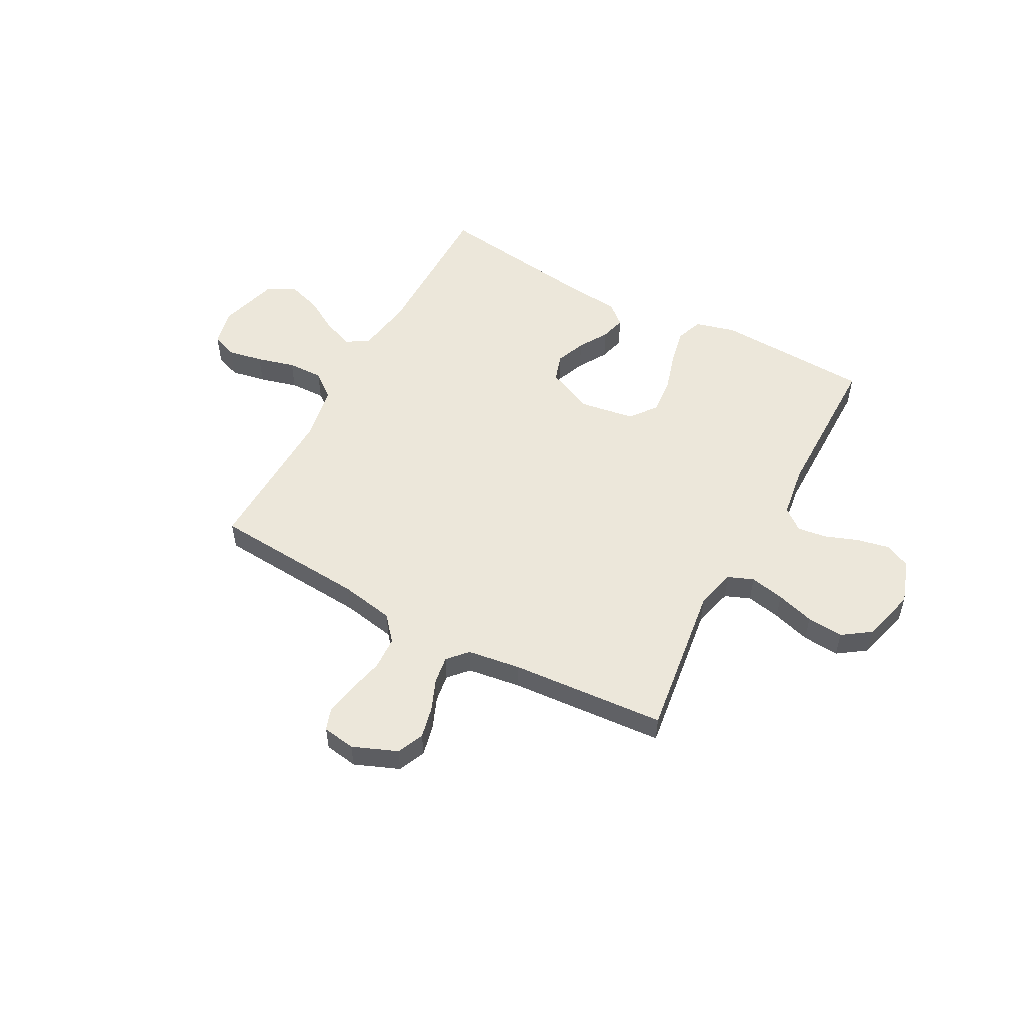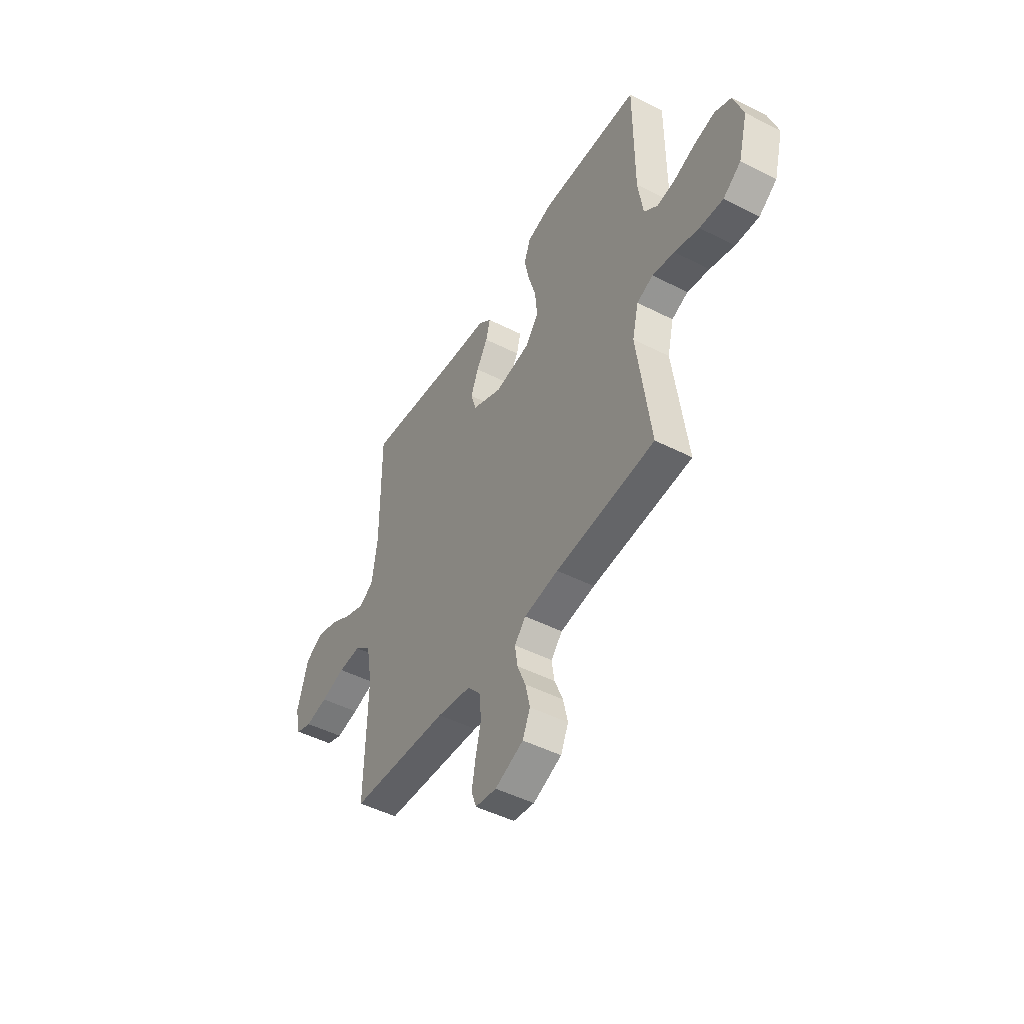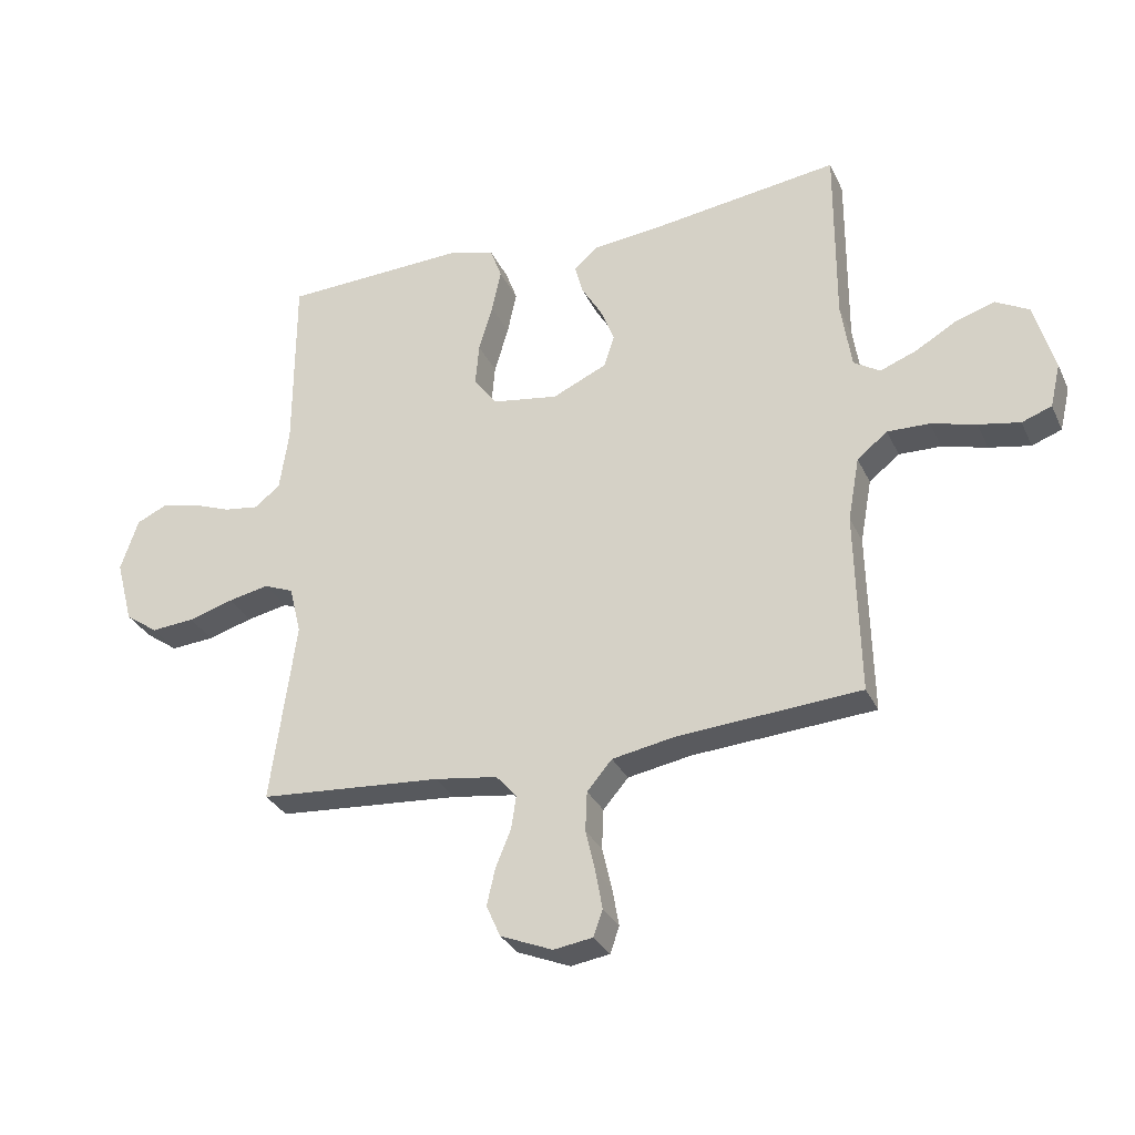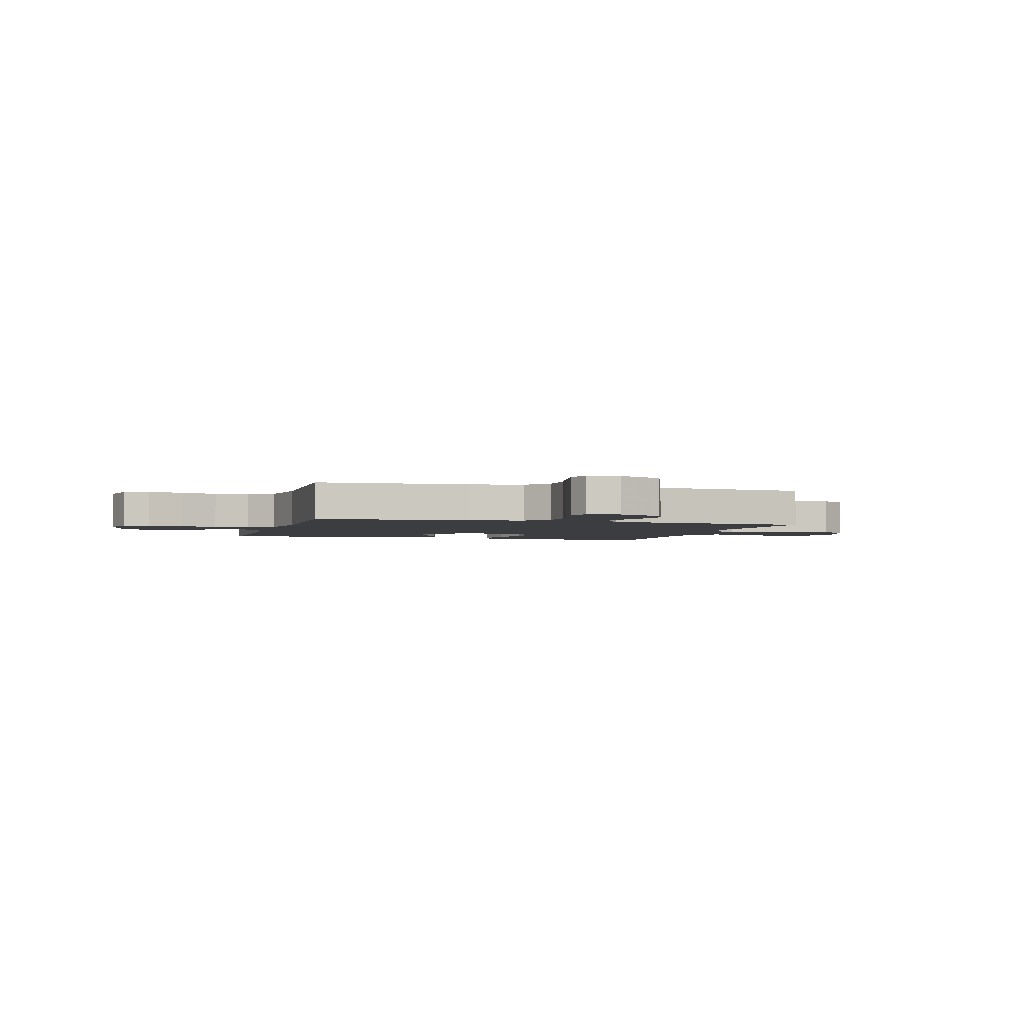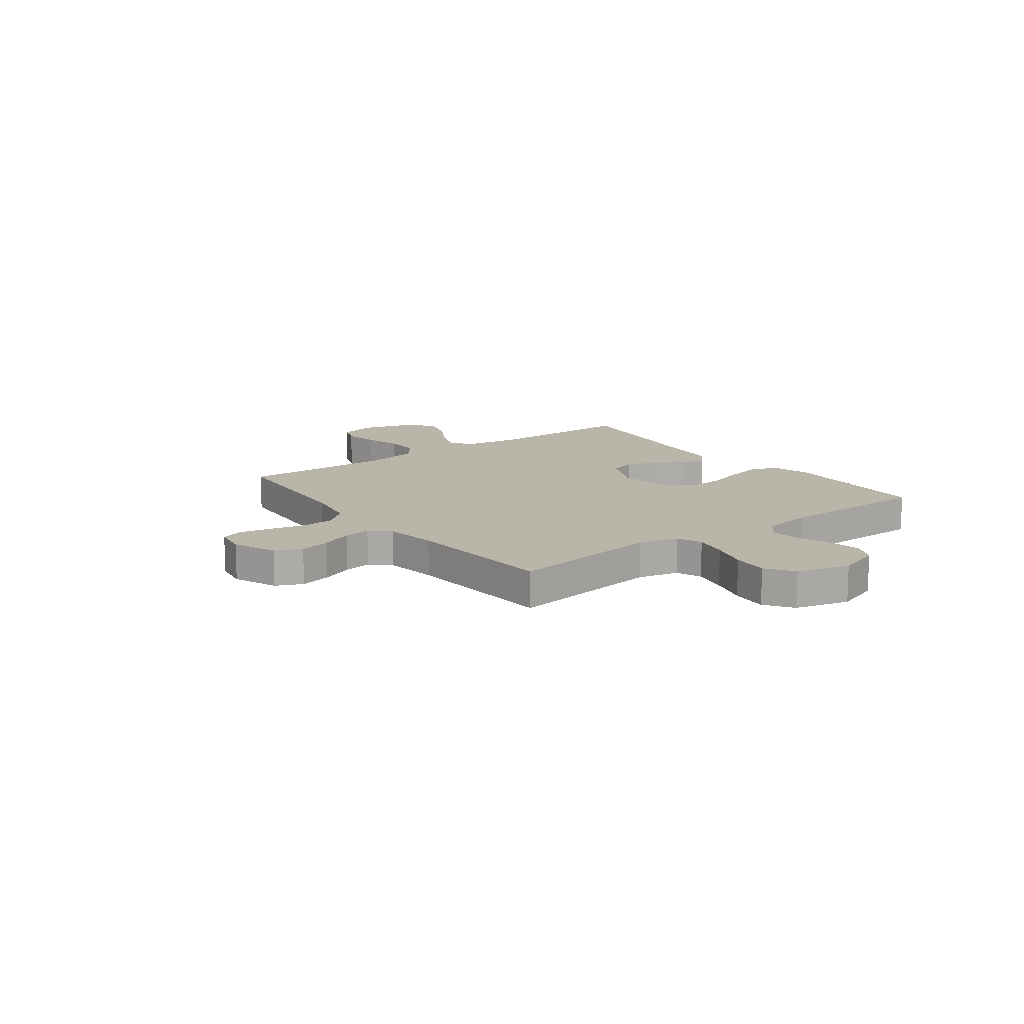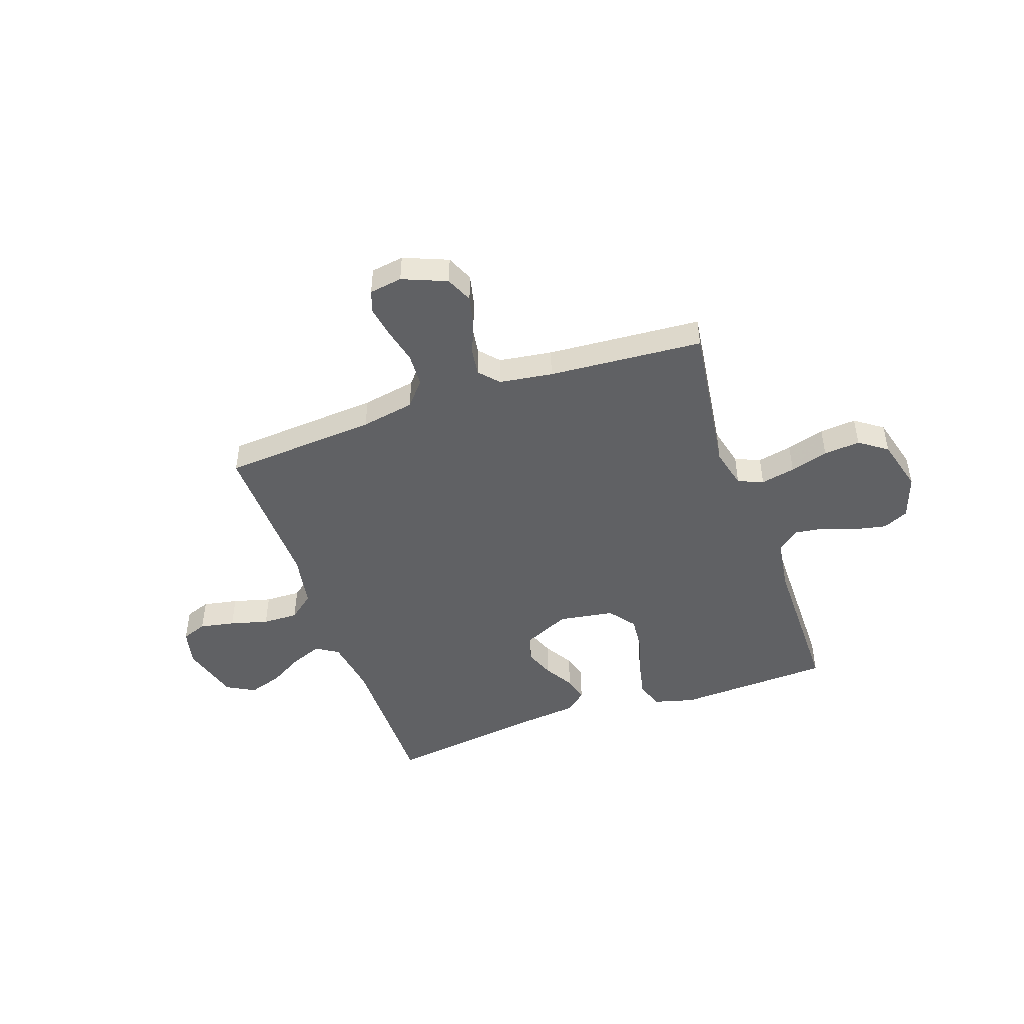
<metadata>
{"format":"obj","ext":"obj","renderer":"f3d","projection":"perspective","resolution":1024,"background":"white","views":[{"elev":53.1,"azim":-151.6,"up":"+Y"},{"elev":-47.6,"azim":-119.8,"up":"+Z"},{"elev":-30.6,"azim":21.7,"up":"+Z"},{"elev":-2.7,"azim":163.7,"up":"+Y"},{"elev":13.6,"azim":-126.7,"up":"+Y"},{"elev":-47.0,"azim":-160.8,"up":"+Y"}]}
</metadata>
<code>
v -0.5 0.07 -0.5
v -0.459 0.07 -0.2
v -0.478 0.07 -0.121
v -0.527 0.07 -0.101
v -0.594 0.07 -0.115
v -0.668 0.07 -0.137
v -0.739 0.07 -0.143
v -0.793 0.07 -0.105
v -0.821 0.07 0
v -0.792 0.07 0.086
v -0.742 0.07 0.109
v -0.68 0.07 0.096
v -0.615 0.07 0.072
v -0.558 0.07 0.064
v -0.516 0.07 0.098
v -0.501 0.07 0.2
v -0.5 0.07 0.5
v -0.2 0.07 0.513
v -0.122 0.07 0.492
v -0.103 0.07 0.44
v -0.118 0.07 0.369
v -0.141 0.07 0.292
v -0.147 0.07 0.222
v -0.108 0.07 0.171
v 0 0.07 0.154
v 0.09 0.07 0.195
v 0.107 0.07 0.248
v 0.084 0.07 0.306
v 0.05 0.07 0.363
v 0.037 0.07 0.412
v 0.077 0.07 0.446
v 0.2 0.07 0.459
v 0.5 0.07 0.5
v 0.499 0.07 0.2
v 0.516 0.07 0.089
v 0.559 0.07 0.062
v 0.619 0.07 0.085
v 0.686 0.07 0.124
v 0.751 0.07 0.145
v 0.806 0.07 0.115
v 0.839 0.07 0
v 0.822 0.07 -0.072
v 0.773 0.07 -0.09
v 0.705 0.07 -0.077
v 0.631 0.07 -0.057
v 0.562 0.07 -0.055
v 0.512 0.07 -0.095
v 0.493 0.07 -0.2
v 0.5 0.07 -0.5
v 0.2 0.07 -0.522
v 0.096 0.07 -0.541
v 0.055 0.07 -0.589
v 0.052 0.07 -0.654
v 0.068 0.07 -0.723
v 0.079 0.07 -0.785
v 0.064 0.07 -0.828
v 0 0.07 -0.838
v -0.086 0.07 -0.803
v -0.109 0.07 -0.751
v -0.095 0.07 -0.69
v -0.07 0.07 -0.629
v -0.062 0.07 -0.575
v -0.096 0.07 -0.537
v -0.2 0.07 -0.522
v -0.5 0 -0.5
v -0.459 0 -0.2
v -0.478 0 -0.121
v -0.527 0 -0.101
v -0.594 0 -0.115
v -0.668 0 -0.137
v -0.739 0 -0.143
v -0.793 0 -0.105
v -0.821 0 0
v -0.792 0 0.086
v -0.742 0 0.109
v -0.68 0 0.096
v -0.615 0 0.072
v -0.558 0 0.064
v -0.516 0 0.098
v -0.501 0 0.2
v -0.5 0 0.5
v -0.2 0 0.513
v -0.122 0 0.492
v -0.103 0 0.44
v -0.118 0 0.369
v -0.141 0 0.292
v -0.147 0 0.222
v -0.108 0 0.171
v 0 0 0.154
v 0.09 0 0.195
v 0.107 0 0.248
v 0.084 0 0.306
v 0.05 0 0.363
v 0.037 0 0.412
v 0.077 0 0.446
v 0.2 0 0.459
v 0.5 0 0.5
v 0.499 0 0.2
v 0.516 0 0.089
v 0.559 0 0.062
v 0.619 0 0.085
v 0.686 0 0.124
v 0.751 0 0.145
v 0.806 0 0.115
v 0.839 0 0
v 0.822 0 -0.072
v 0.773 0 -0.09
v 0.705 0 -0.077
v 0.631 0 -0.057
v 0.562 0 -0.055
v 0.512 0 -0.095
v 0.493 0 -0.2
v 0.5 0 -0.5
v 0.2 0 -0.522
v 0.096 0 -0.541
v 0.055 0 -0.589
v 0.052 0 -0.654
v 0.068 0 -0.723
v 0.079 0 -0.785
v 0.064 0 -0.828
v 0 0 -0.838
v -0.086 0 -0.803
v -0.109 0 -0.751
v -0.095 0 -0.69
v -0.07 0 -0.629
v -0.062 0 -0.575
v -0.096 0 -0.537
v -0.2 0 -0.522
f 58 59 60 61
f 58 61 62
f 57 58 62
f 56 57 62
f 53 54 55 56
f 53 56 62
f 52 53 62 63
f 48 49 50
f 47 48 50 51
f 42 43 44 45
f 40 41 42 45
f 40 45 46
f 37 38 39 40
f 36 37 40 46
f 35 36 46 47
f 32 33 34
f 28 29 30 31
f 27 28 31 32
f 26 27 32 34
f 19 20 21 22
f 17 18 19 22
f 16 17 22 23
f 15 16 23 24
f 10 11 12 13
f 10 13 14
f 9 10 14
f 8 9 14
f 5 6 7 8
f 4 5 8 14
f 3 4 14 15
f 64 1 2
f 63 64 2 3
f 51 52 63 3
f 25 26 34 35
f 25 35 47 51
f 24 25 51
f 3 15 24 51
f 125 124 123 122
f 126 125 122
f 126 122 121
f 126 121 120
f 120 119 118 117
f 126 120 117
f 127 126 117 116
f 114 113 112
f 115 114 112 111
f 109 108 107 106
f 109 106 105 104
f 110 109 104
f 104 103 102 101
f 110 104 101 100
f 111 110 100 99
f 98 97 96
f 95 94 93 92
f 96 95 92 91
f 98 96 91 90
f 86 85 84 83
f 86 83 82 81
f 87 86 81 80
f 88 87 80 79
f 77 76 75 74
f 78 77 74
f 78 74 73
f 78 73 72
f 72 71 70 69
f 78 72 69 68
f 79 78 68 67
f 66 65 128
f 67 66 128 127
f 67 127 116 115
f 99 98 90 89
f 115 111 99 89
f 115 89 88
f 115 88 79 67
f 1 65 66 2
f 2 66 67 3
f 3 67 68 4
f 4 68 69 5
f 5 69 70 6
f 6 70 71 7
f 7 71 72 8
f 8 72 73 9
f 9 73 74 10
f 10 74 75 11
f 11 75 76 12
f 12 76 77 13
f 13 77 78 14
f 14 78 79 15
f 15 79 80 16
f 16 80 81 17
f 17 81 82 18
f 18 82 83 19
f 19 83 84 20
f 20 84 85 21
f 21 85 86 22
f 22 86 87 23
f 23 87 88 24
f 24 88 89 25
f 25 89 90 26
f 26 90 91 27
f 27 91 92 28
f 28 92 93 29
f 29 93 94 30
f 30 94 95 31
f 31 95 96 32
f 32 96 97 33
f 33 97 98 34
f 34 98 99 35
f 35 99 100 36
f 36 100 101 37
f 37 101 102 38
f 38 102 103 39
f 39 103 104 40
f 40 104 105 41
f 41 105 106 42
f 42 106 107 43
f 43 107 108 44
f 44 108 109 45
f 45 109 110 46
f 46 110 111 47
f 47 111 112 48
f 48 112 113 49
f 49 113 114 50
f 50 114 115 51
f 51 115 116 52
f 52 116 117 53
f 53 117 118 54
f 54 118 119 55
f 55 119 120 56
f 56 120 121 57
f 57 121 122 58
f 58 122 123 59
f 59 123 124 60
f 60 124 125 61
f 61 125 126 62
f 62 126 127 63
f 63 127 128 64
f 64 128 65 1

</code>
